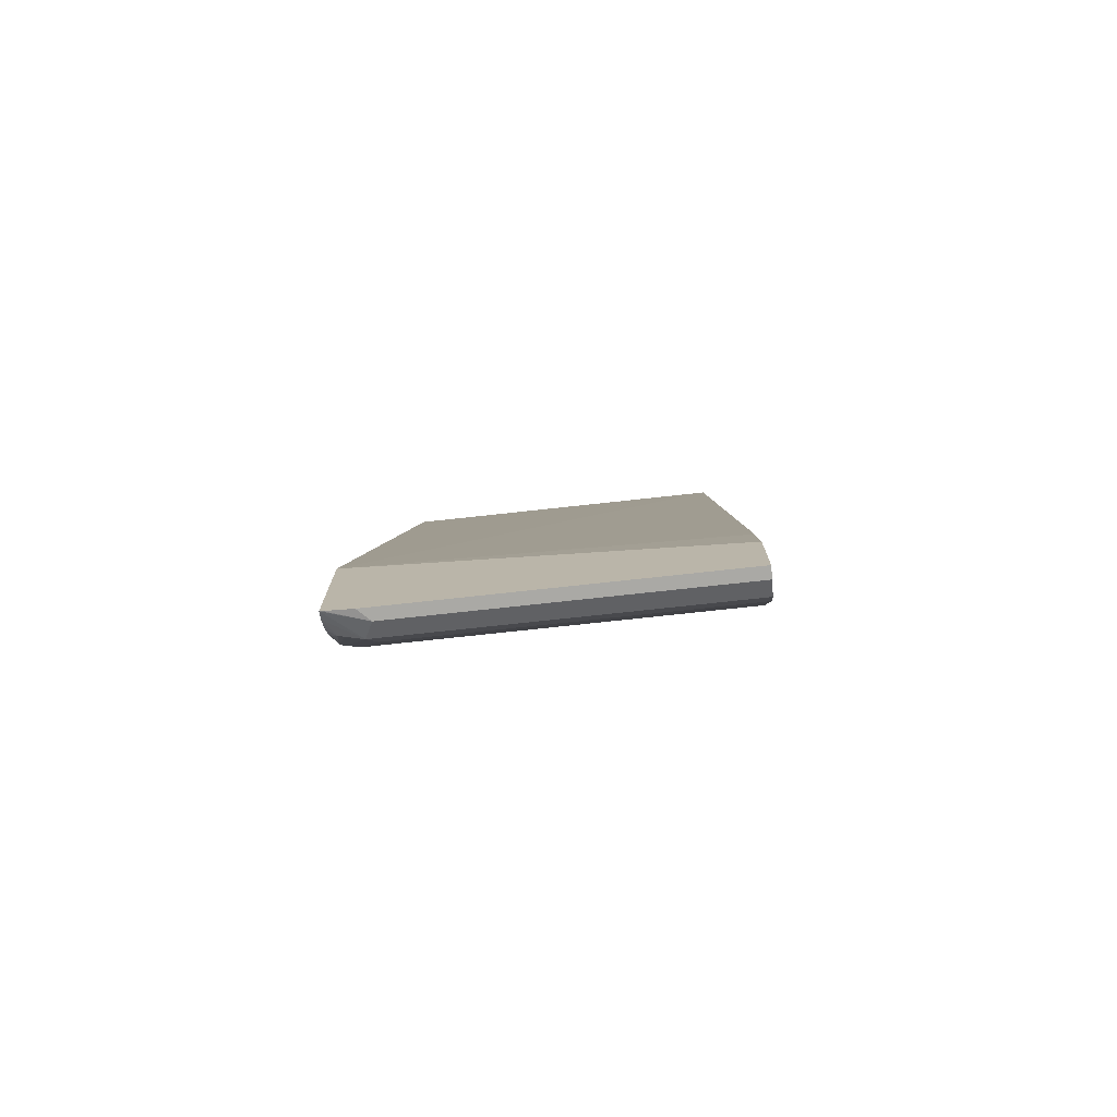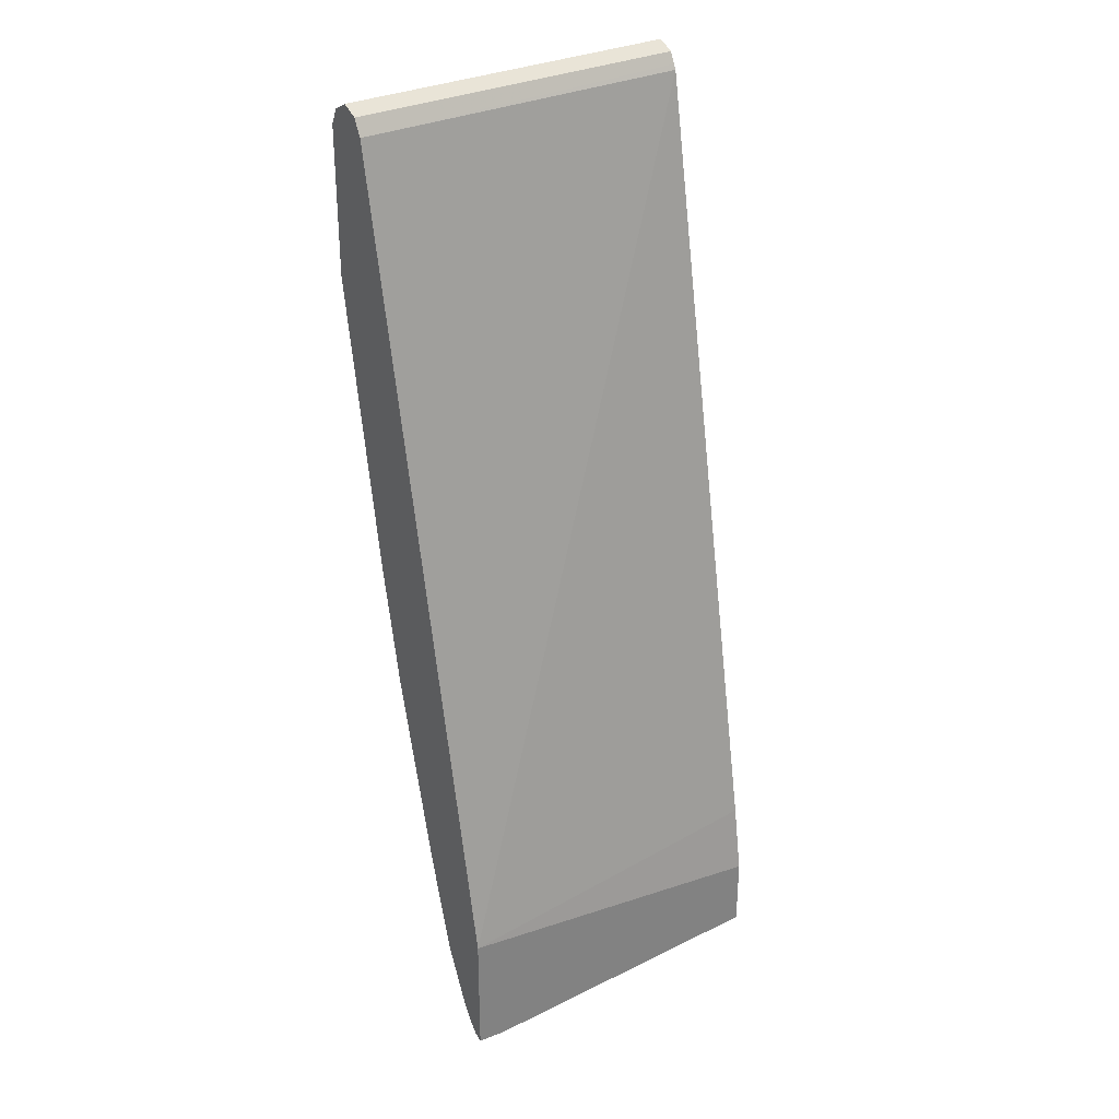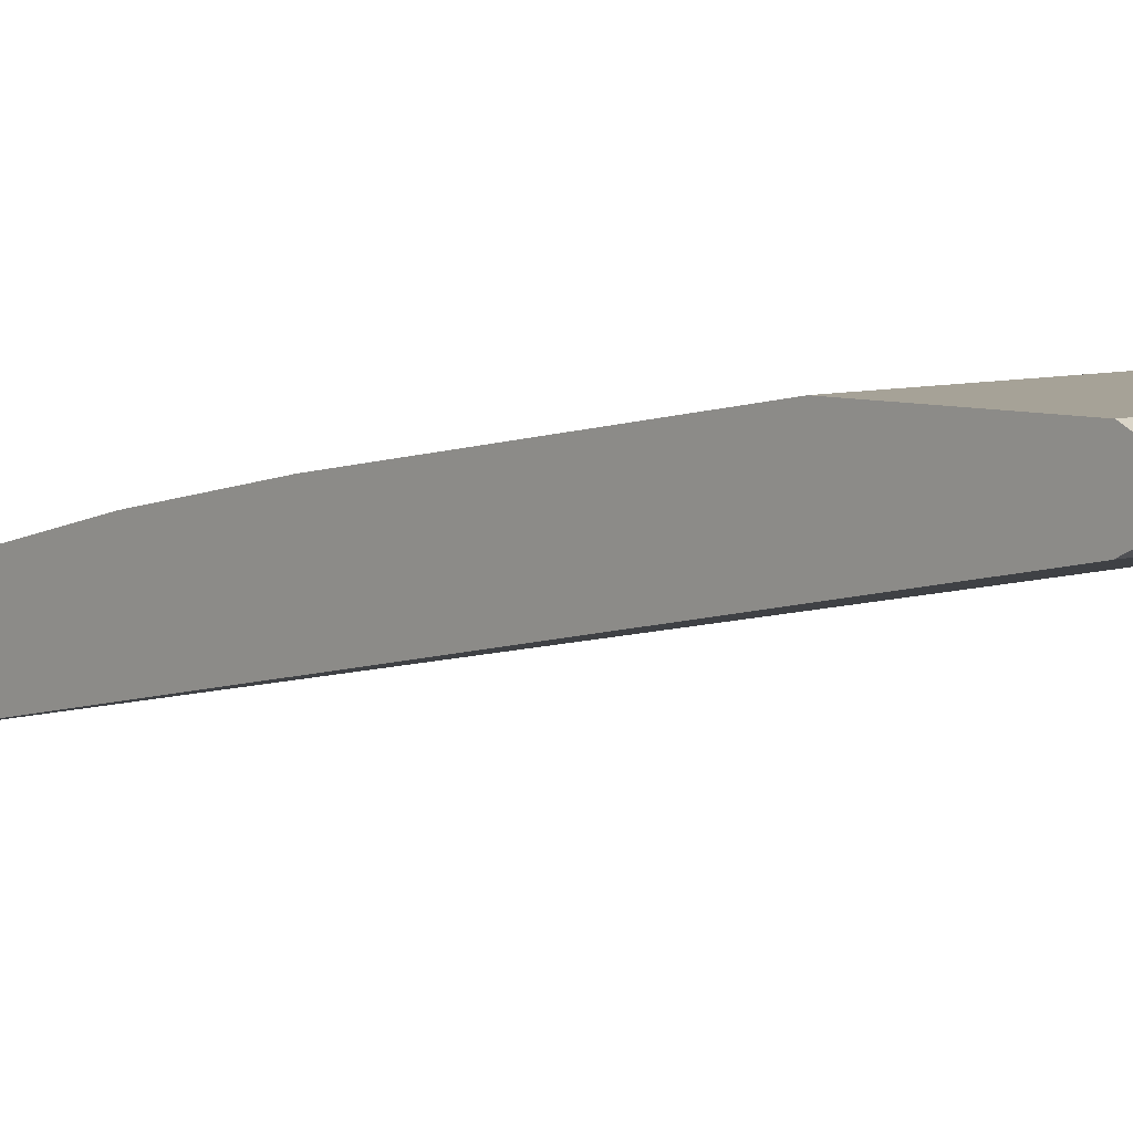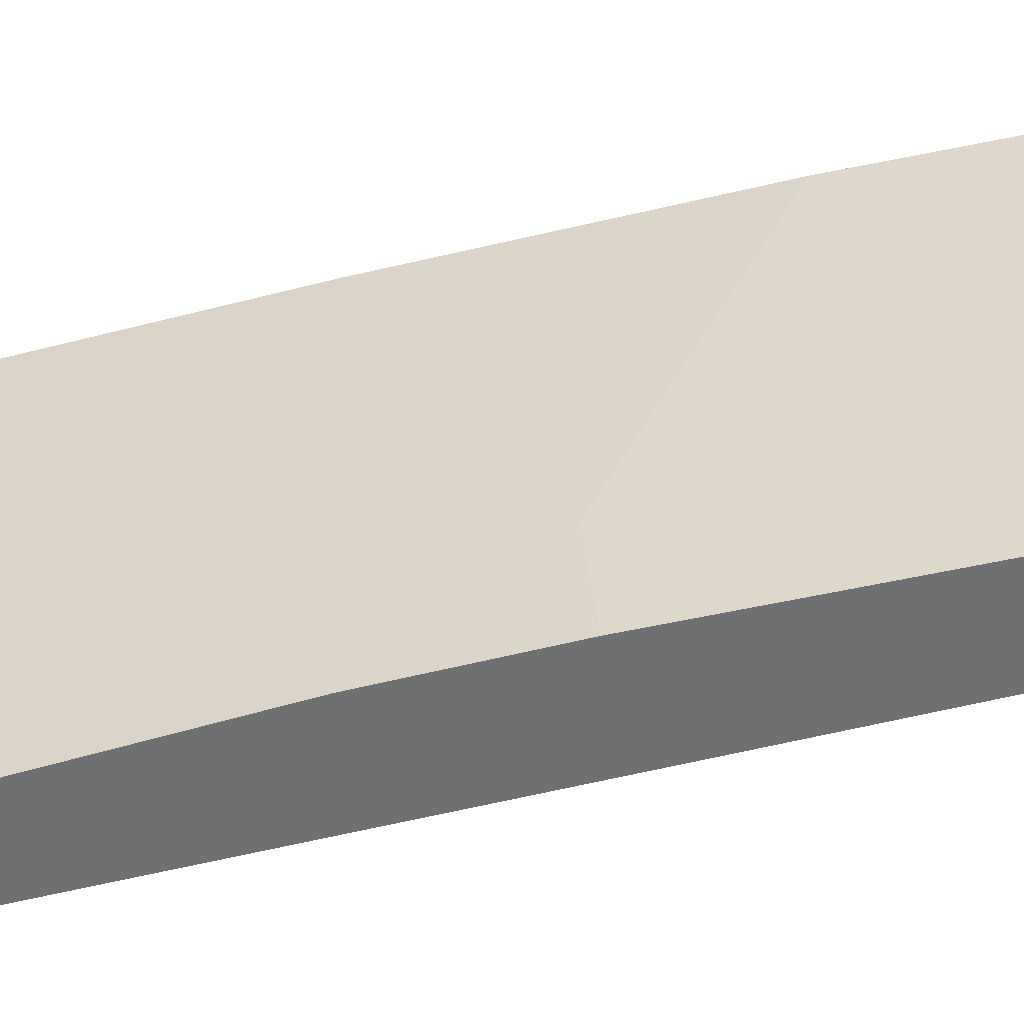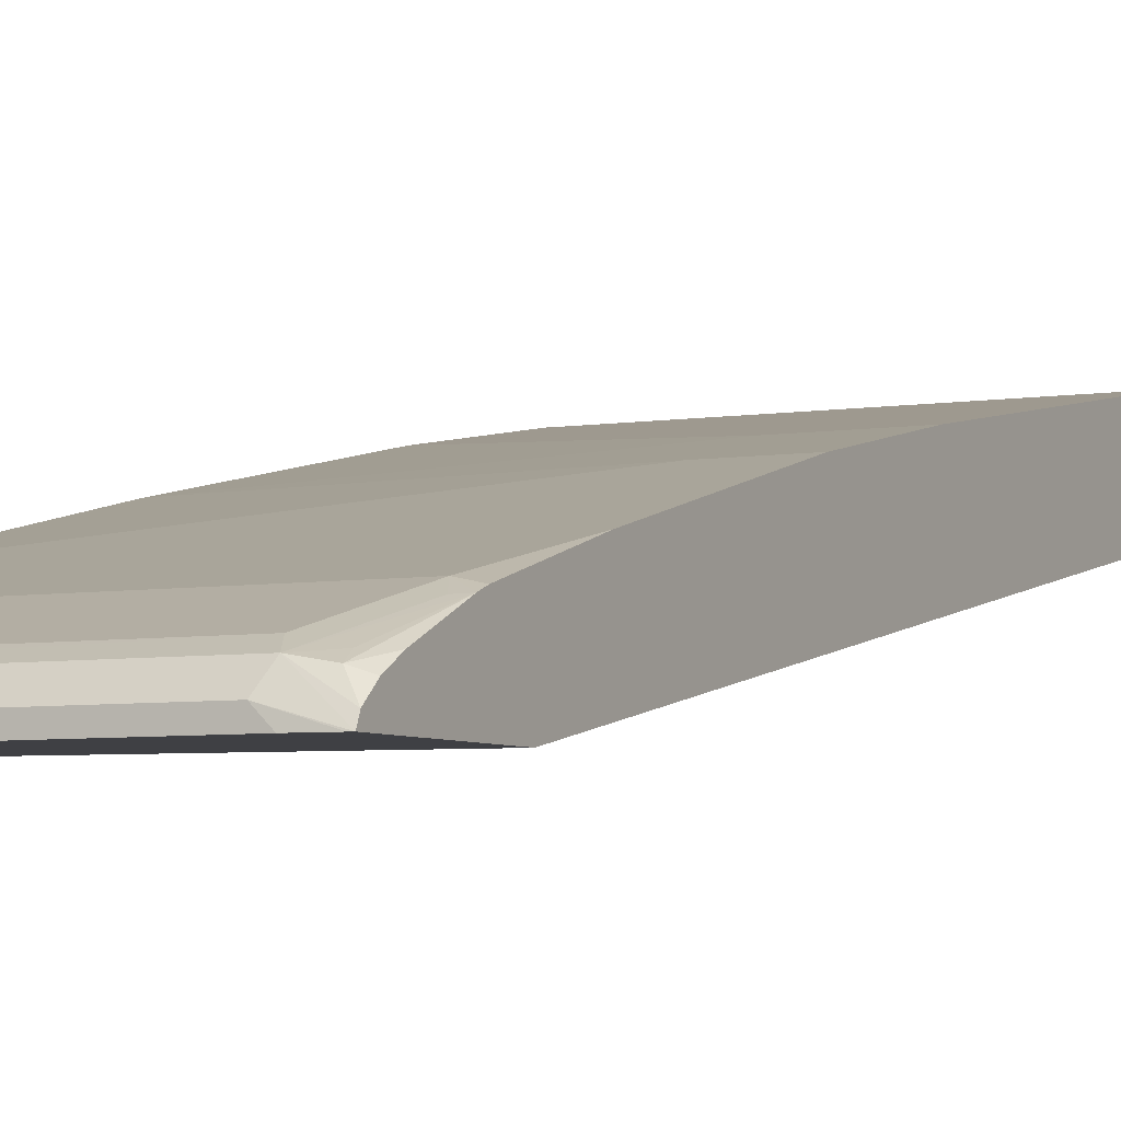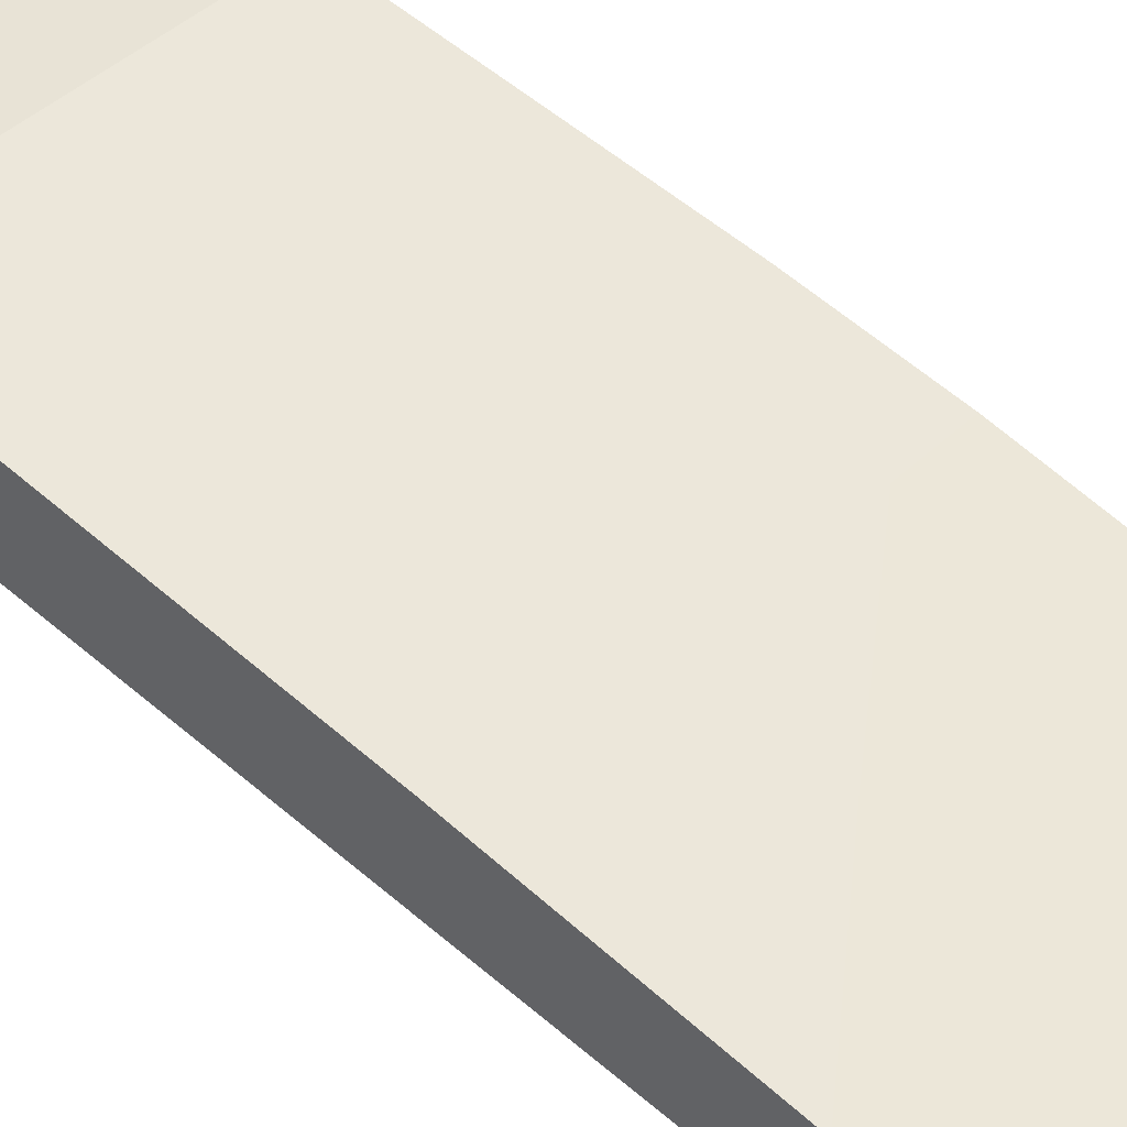
<metadata>
{"format":"obj","ext":"obj","renderer":"f3d","projection":"perspective","resolution":1024,"background":"white","views":[{"elev":-75.4,"azim":-173.8,"up":"+Y"},{"elev":30.4,"azim":144.7,"up":"+Y"},{"elev":6.5,"azim":136.8,"up":"+Z"},{"elev":35.4,"azim":84.9,"up":"+Z"},{"elev":-5.1,"azim":27.7,"up":"+Z"},{"elev":41.4,"azim":-49.2,"up":"+Z"}]}
</metadata>
<code>
v 0.3883 0.5296 0.5825
v 0.3883 0.5207 0.6002
v 0.3883 0.5208 0.5649
v 0.005551 0.5296 0.5825
v 0.005551 0.5207 0.6002
v 0.3883 0.5148 0.6032
v 0.3883 0.5207 0.5649
v 0.005551 0.5207 0.5649
v 0.005551 0.5068 0.6072
v 0.3883 0.503 0.609
v 0.005551 0.5086 0.5588
v 0.3883 0.503 0.556
v 0.005551 0.503 0.609
v 0.3883 0.3442 0.609
v 0.005551 0.503 0.556
v 0.3883 -0.3863 0.3846
v 0.005551 0.3442 0.609
v 0.3883 0.02644 0.556
v 0.005551 -0.3706 0.3972
v 0.3883 -0.5255 0.3846
v 0.005551 -0.4489 0.3846
v 0.005551 0.1853 0.5825
v 0.2913 0.02644 0.556
v 0.3883 -0.1059 0.5296
v 0.3883 -0.5219 0.3933
v 0.353 -0.5207 0.4149
v 0.3442 -0.5296 0.3972
v 0.3851 -0.5261 0.3846
v 0.005551 -0.5296 0.3846
v 0.005551 0.05288 0.556
v 0.005551 -0.07942 0.5296
v 0.3177 -0.1059 0.5296
v 0.3883 -0.2118 0.5031
v 0.3883 -0.5075 0.406
v 0.3773 -0.5163 0.4104
v 0.374 -0.503 0.4171
v 0.3883 -0.4339 0.4423
v 0.3795 -0.4413 0.4413
v 0.3442 -0.503 0.4237
v 0.005551 -0.5141 0.4181
v 0.005551 -0.5207 0.4149
v 0.005551 -0.524 0.4083
v 0.005551 -0.5296 0.3972
v 0.3569 -0.5296 0.3846
v 0.005551 -0.3177 0.4766
v 0.1589 -0.2118 0.5031
v 0.3707 -0.4236 0.4501
v 0.3883 -0.3177 0.4766
v 0.3883 -0.4887 0.4171
v 0.3883 -0.4236 0.4462
v 0.005551 -0.503 0.4237
v 0.005551 -0.4236 0.4501
f 25 35 26
f 20 26 27
f 25 34 35
f 24 46 33
f 24 32 46
f 23 31 32
f 23 30 31
f 22 30 23
f 20 27 28
f 26 35 36
f 16 21 19
f 18 32 24
f 18 23 32
f 17 22 23
f 16 29 21
f 16 44 29
f 16 28 44
f 16 20 28
f 15 16 19
f 26 36 37
f 14 23 18
f 20 25 26
f 26 37 38
f 33 52 47
f 26 47 39
f 47 50 48
f 45 52 46
f 39 52 51
f 39 47 52
f 39 51 40
f 37 47 38
f 37 50 47
f 35 37 36
f 35 49 37
f 34 49 35
f 26 38 47
f 33 47 48
f 31 46 32
f 31 45 46
f 27 44 28
f 27 29 44
f 27 43 29
f 27 42 43
f 26 42 27
f 26 41 42
f 26 40 41
f 26 39 40
f 33 46 52
f 12 16 15
f 14 17 23
f 10 17 14
f 3 7 8
f 2 5 6
f 1 5 2
f 1 4 5
f 1 3 4
f 1 7 3
f 1 12 7
f 1 16 12
f 1 20 16
f 1 25 20
f 3 8 4
f 1 34 25
f 1 50 37
f 1 48 50
f 1 33 48
f 1 24 33
f 1 18 24
f 1 14 18
f 1 10 14
f 1 6 10
f 1 2 6
f 11 12 15
f 1 37 49
f 4 8 11
f 1 49 34
f 4 15 19
f 10 13 17
f 4 11 15
f 9 13 10
f 7 12 11
f 7 11 8
f 6 9 10
f 4 9 5
f 4 13 9
f 4 17 13
f 4 22 17
f 4 30 22
f 5 9 6
f 4 31 30
f 4 45 31
f 4 52 45
f 4 51 52
f 4 40 51
f 4 41 40
f 4 42 41
f 4 43 42
f 4 29 43
f 4 21 29
f 4 19 21

</code>
